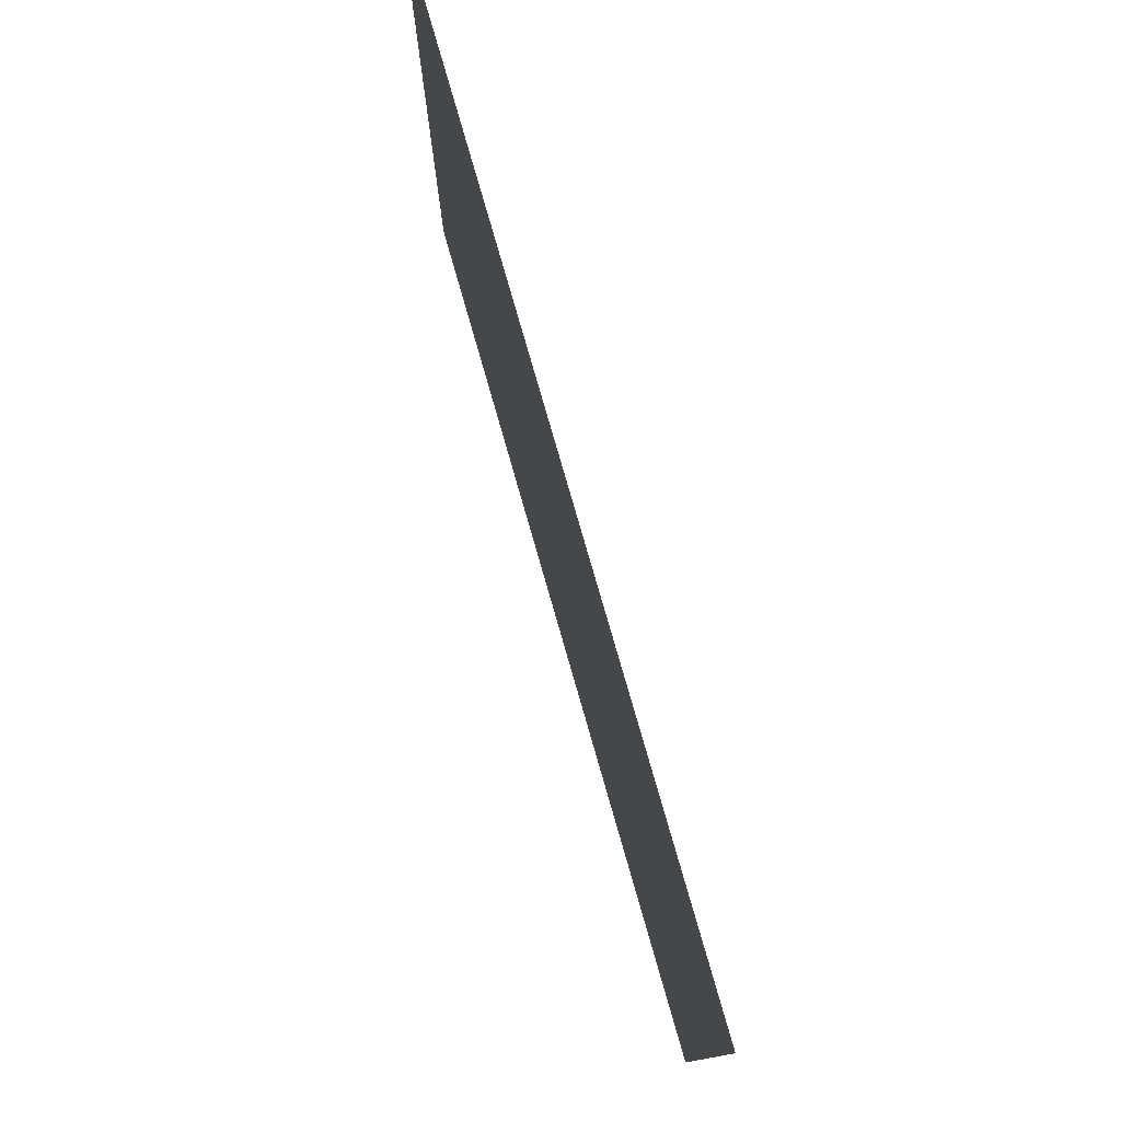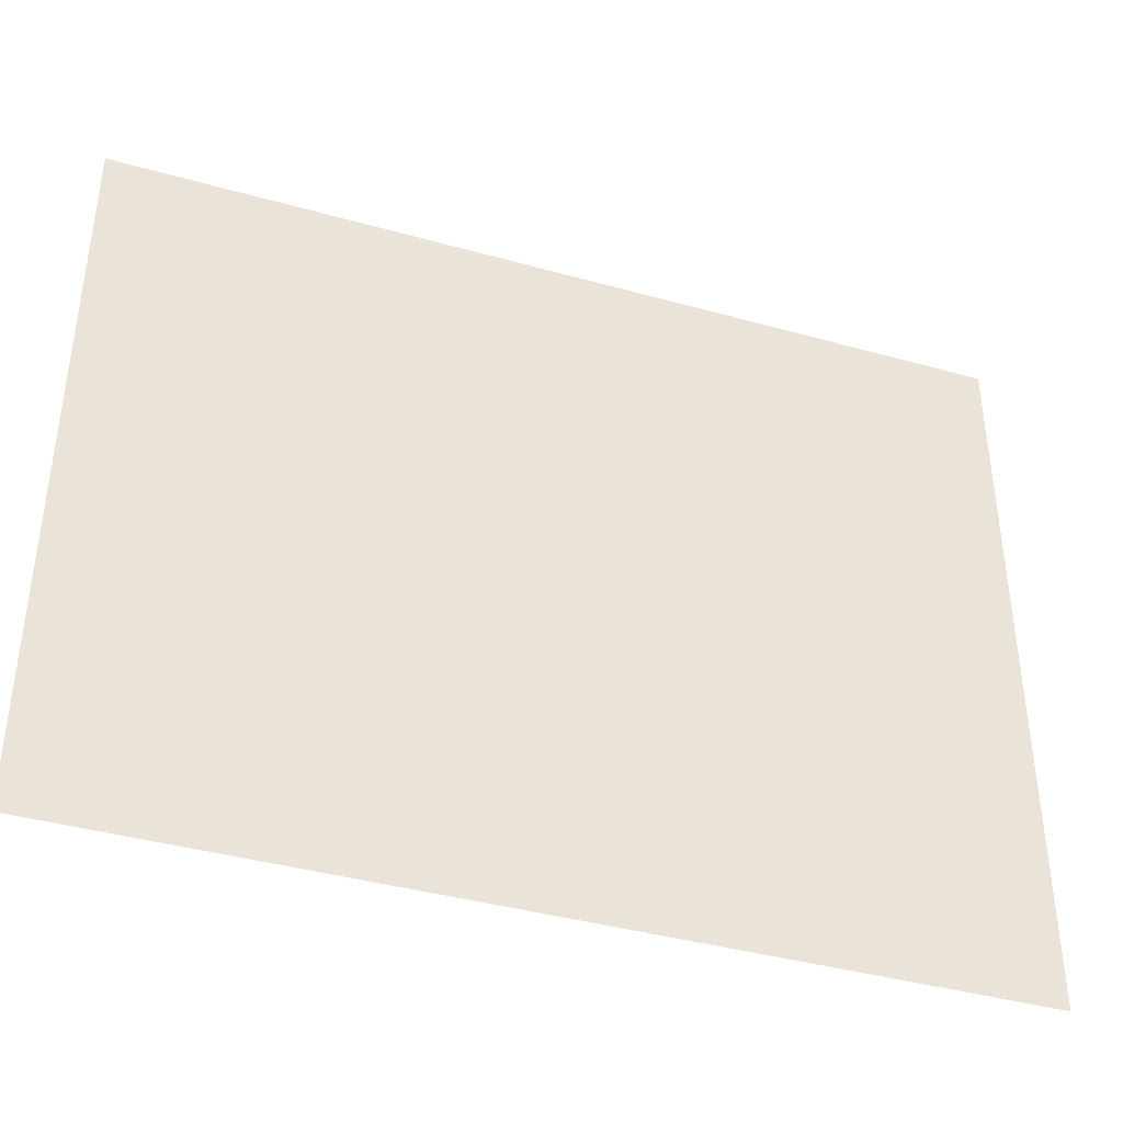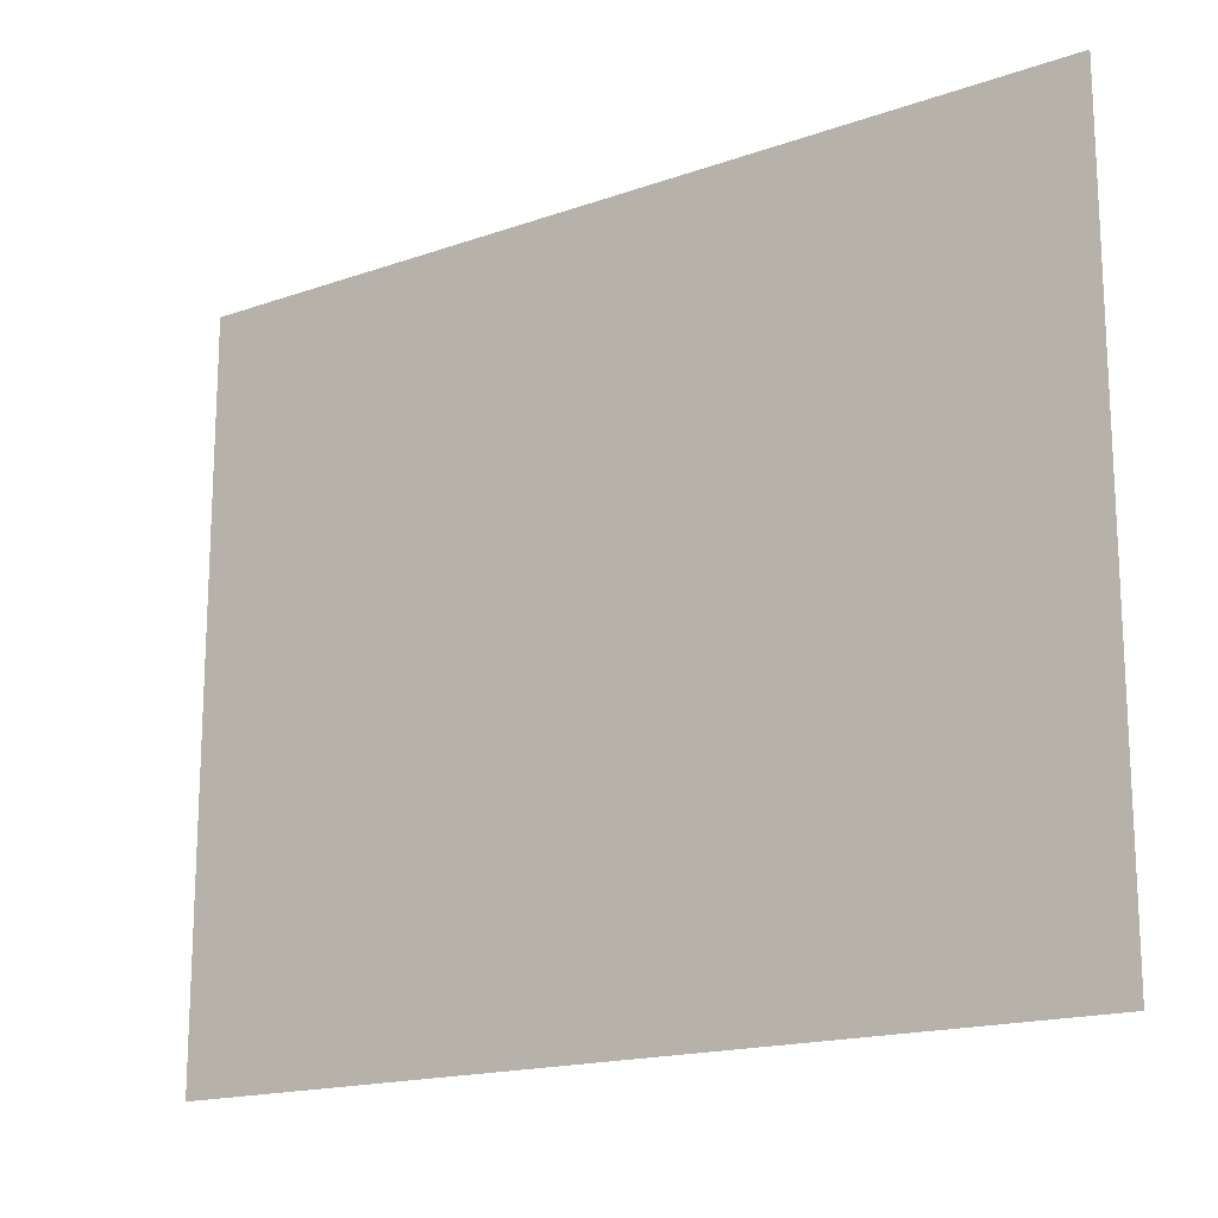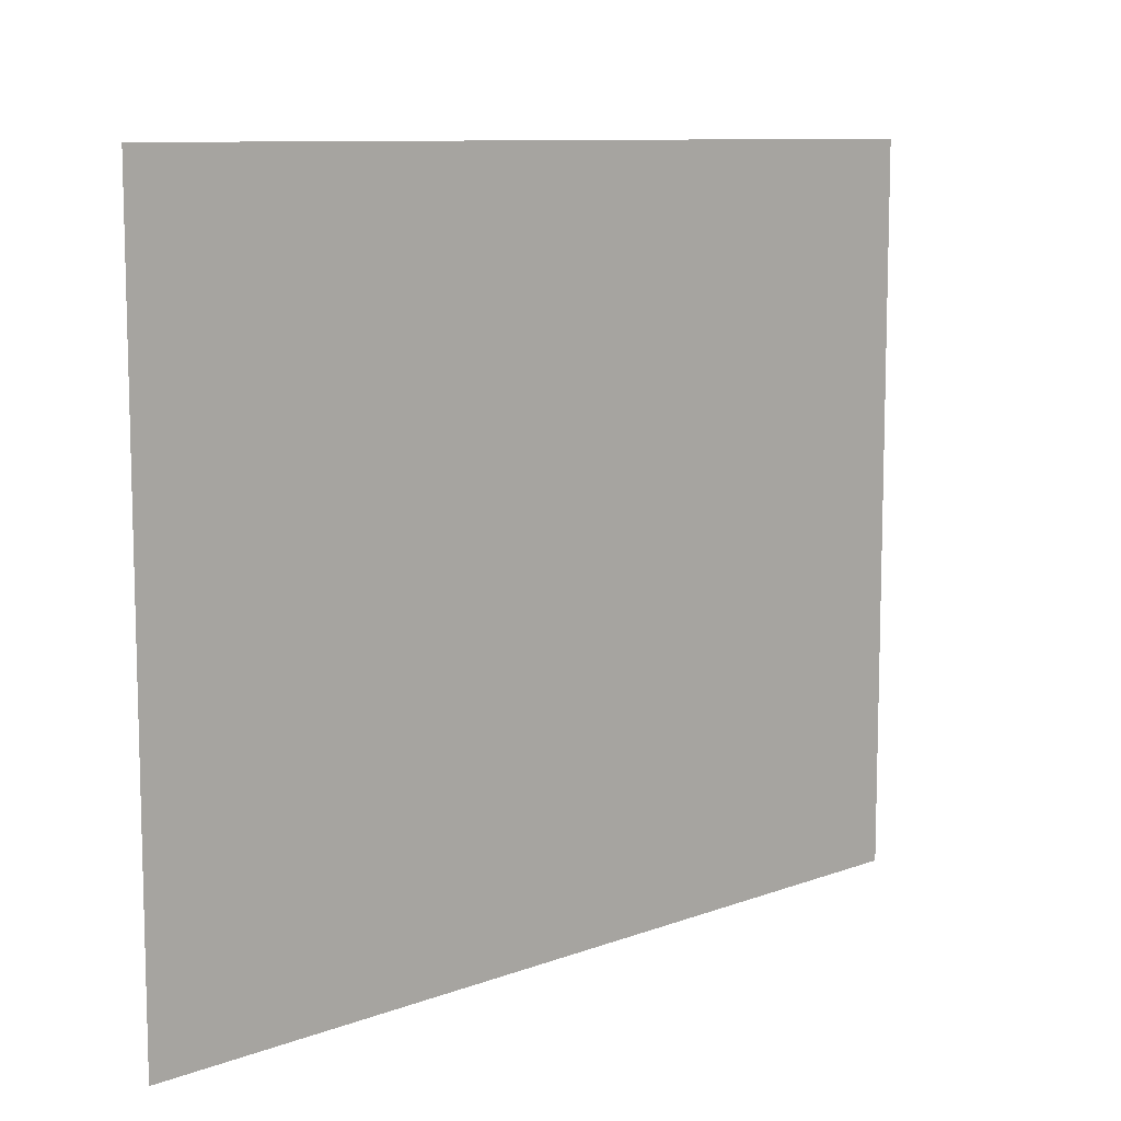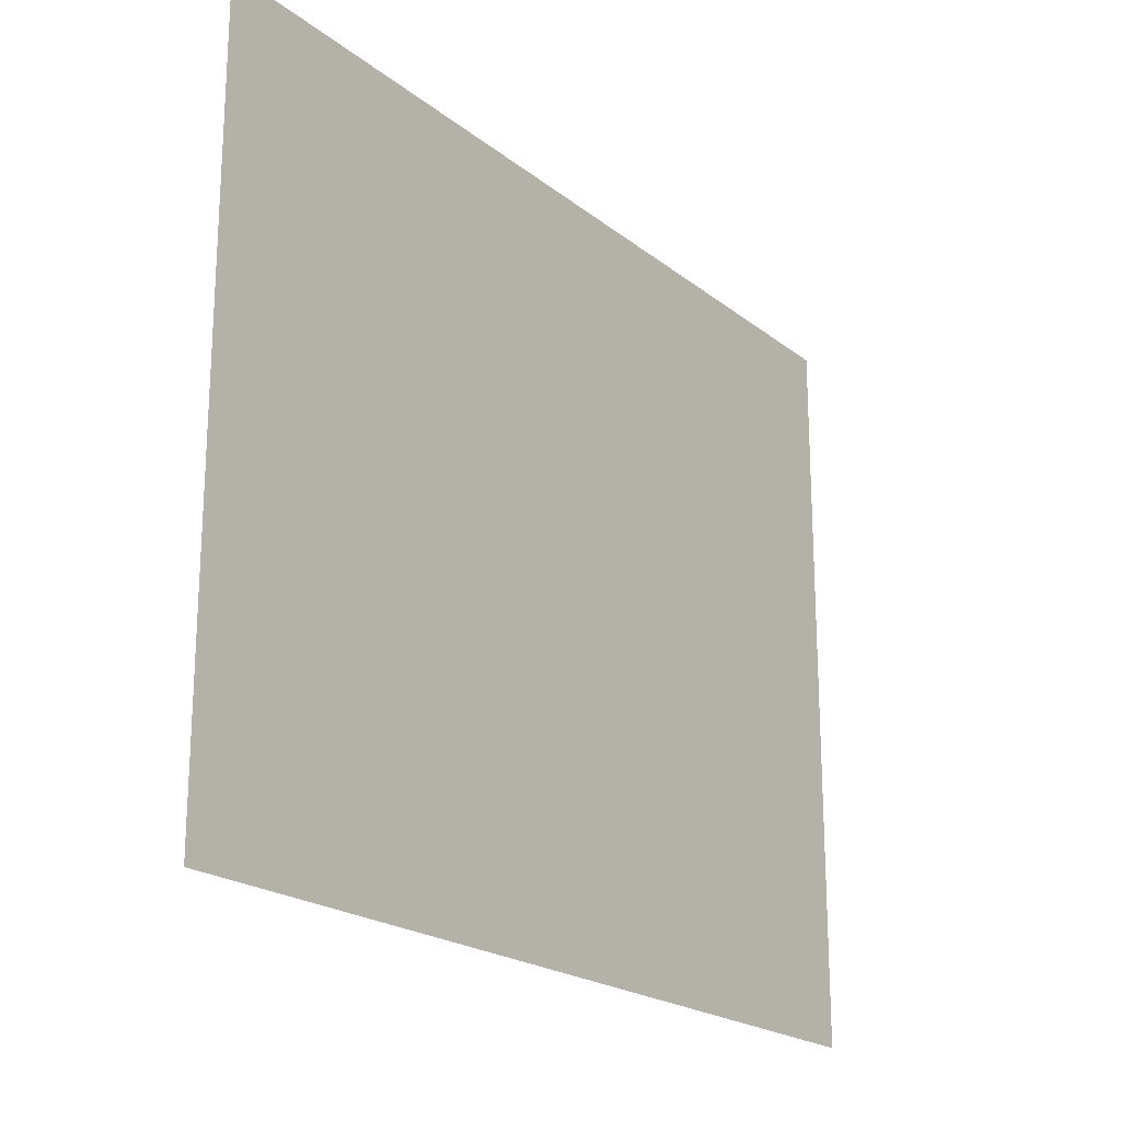
<metadata>
{"format":"obj","ext":"obj","renderer":"f3d","projection":"perspective","resolution":1024,"background":"white","views":[{"elev":78.3,"azim":74.0,"up":"+Z"},{"elev":-40.0,"azim":-19.1,"up":"+Z"},{"elev":-16.9,"azim":35.4,"up":"+Z"},{"elev":9.7,"azim":-43.9,"up":"+Z"},{"elev":-20.7,"azim":125.8,"up":"+Z"}]}
</metadata>
<code>
o Sol
v -7.5 0.03357 -7.619
v 10.15 0.03357 -7.619
v -7.5 0.03357 6.771
v 10.15 0.03357 6.771
f 1 3 2
f 3 4 2

</code>
